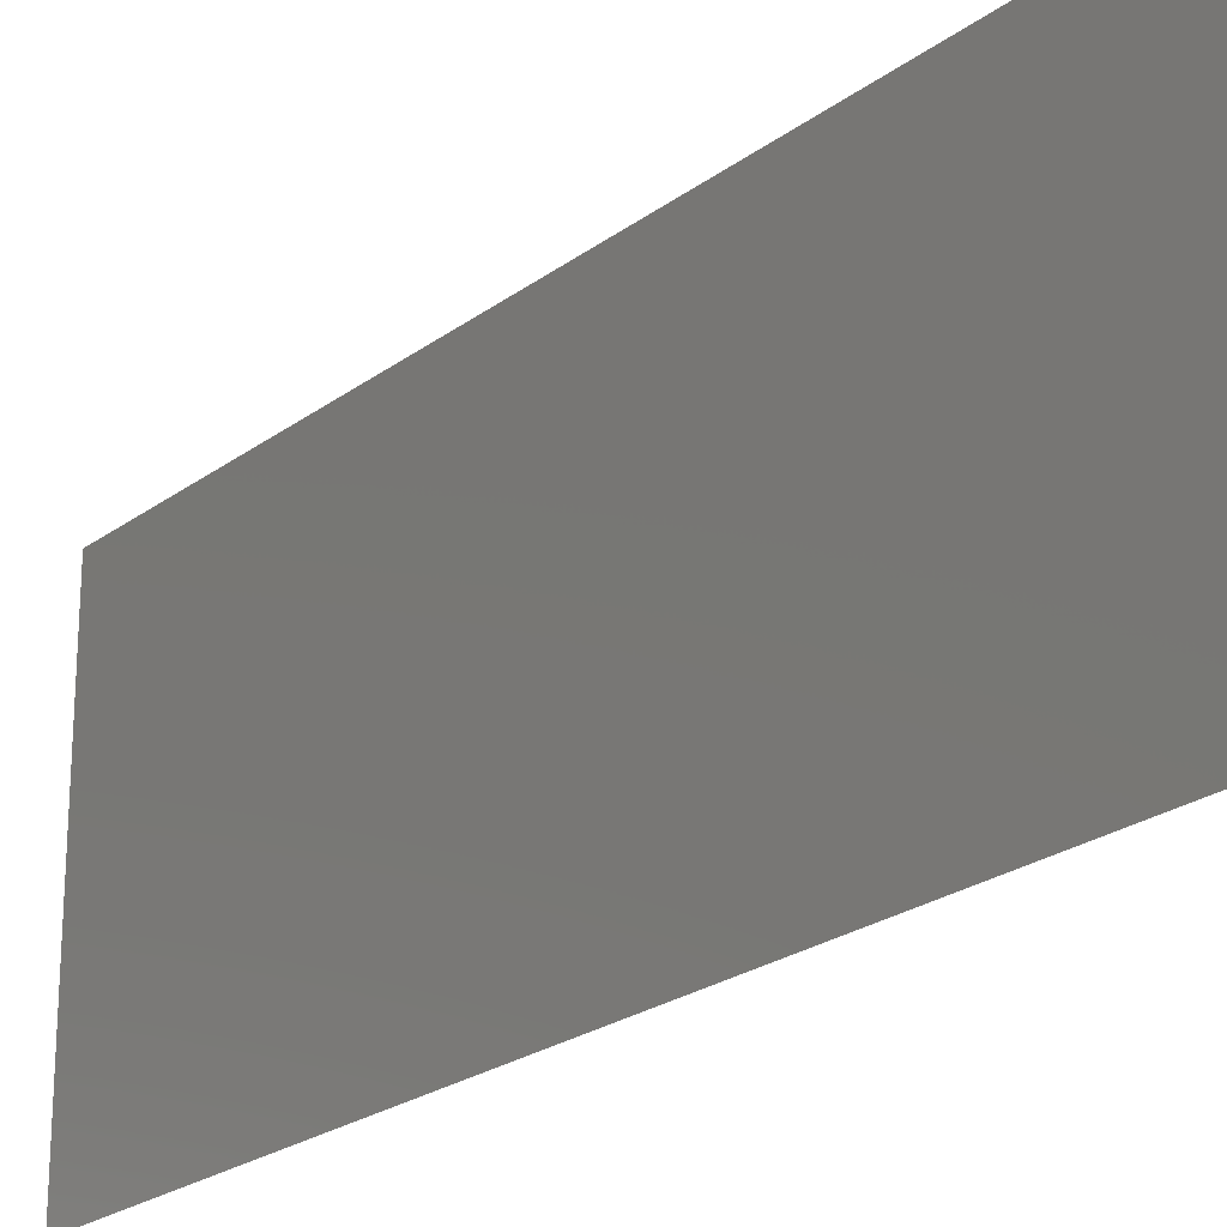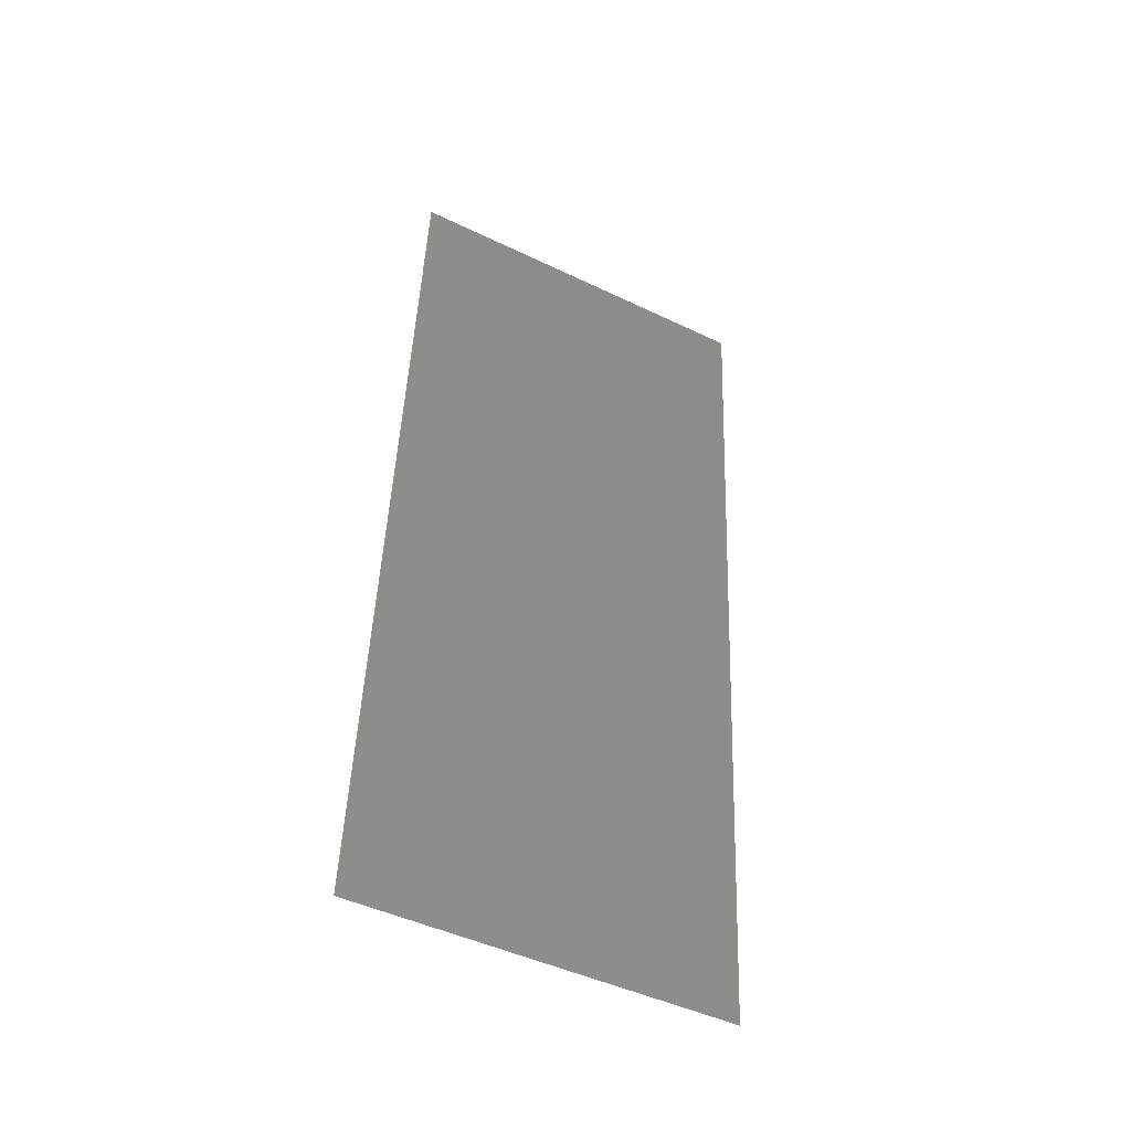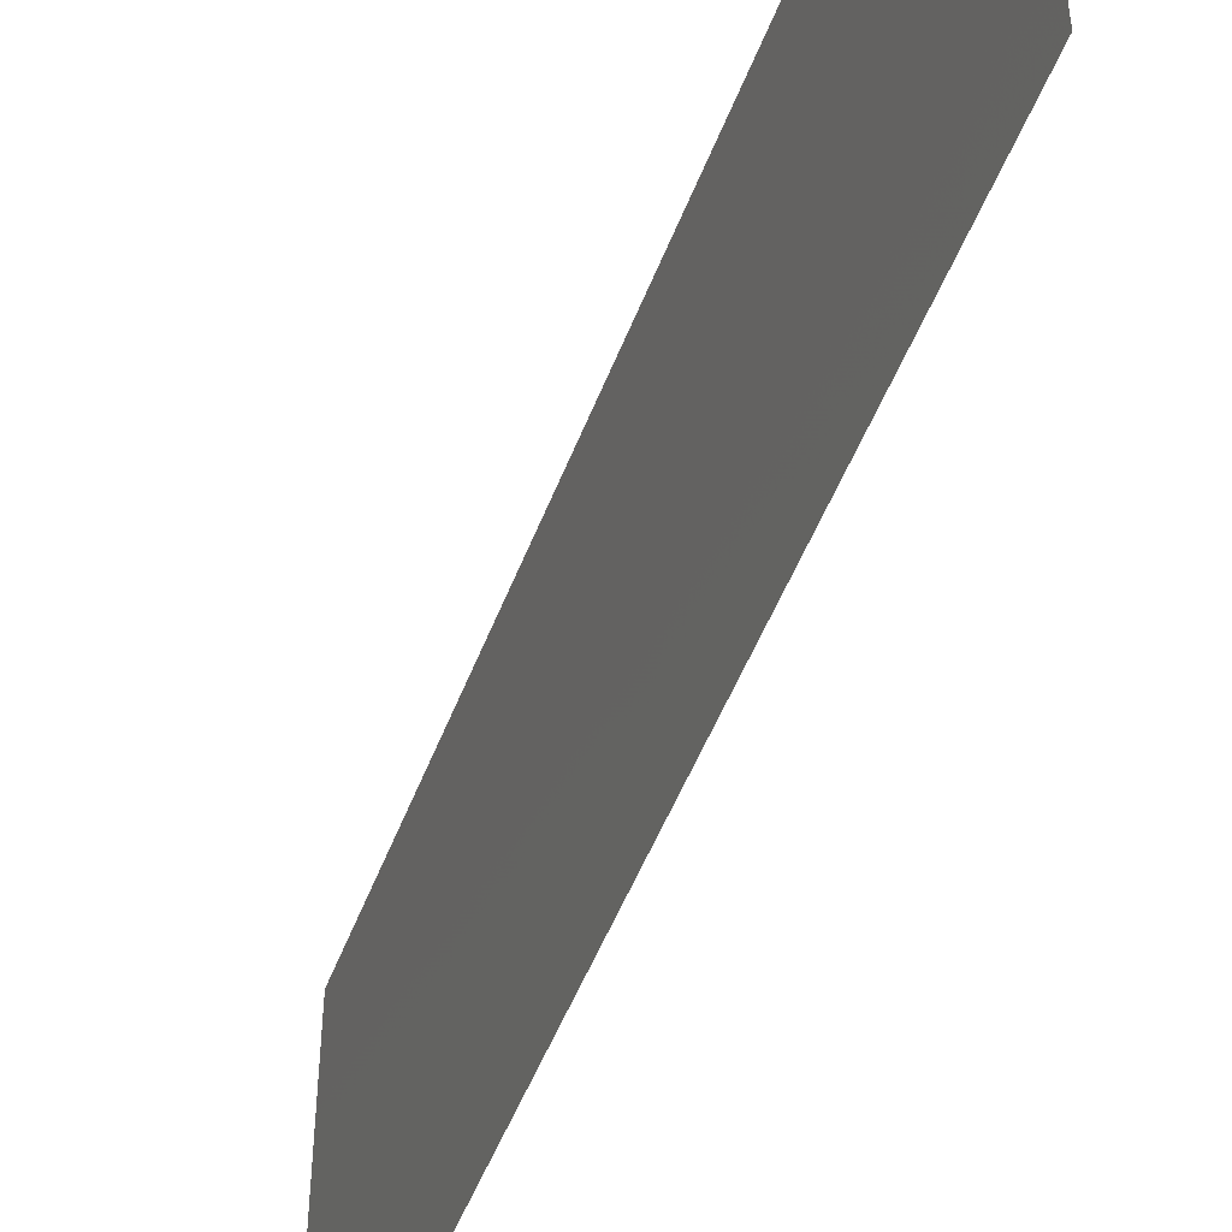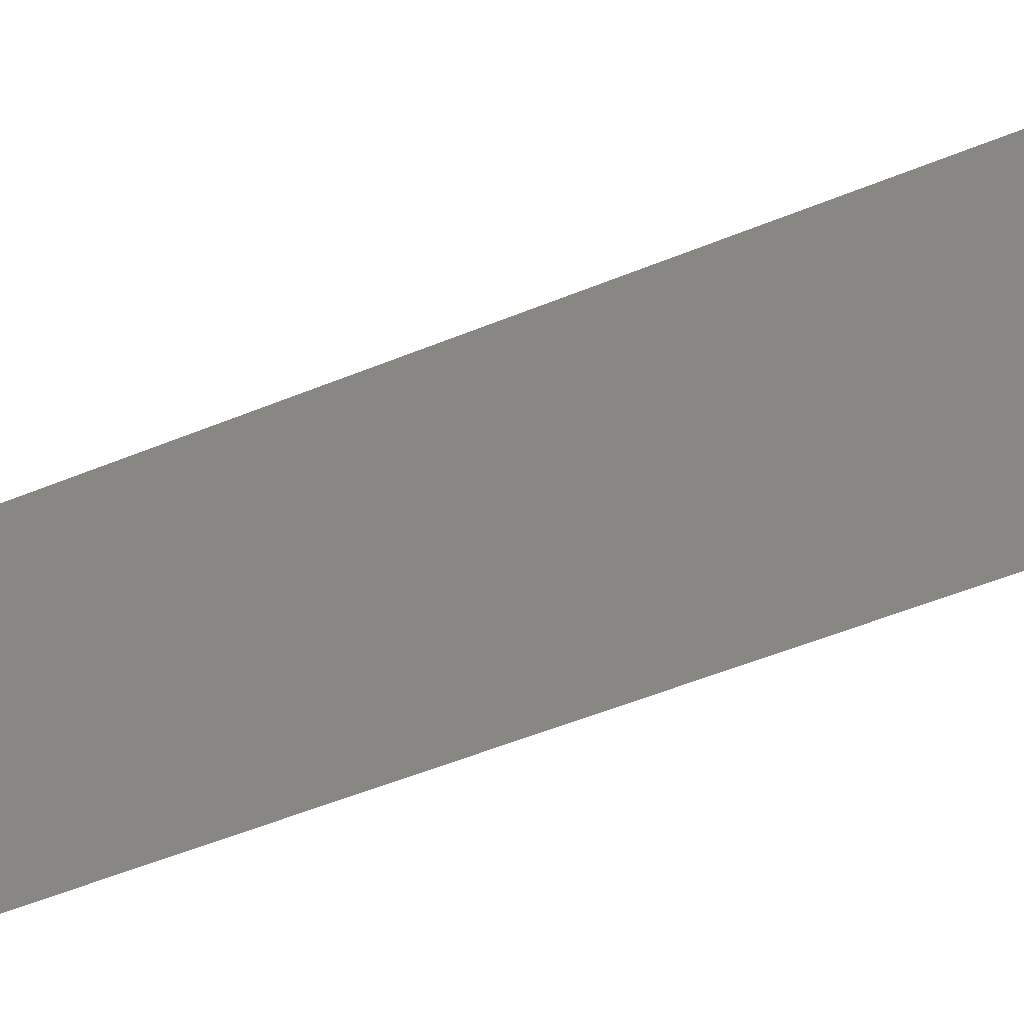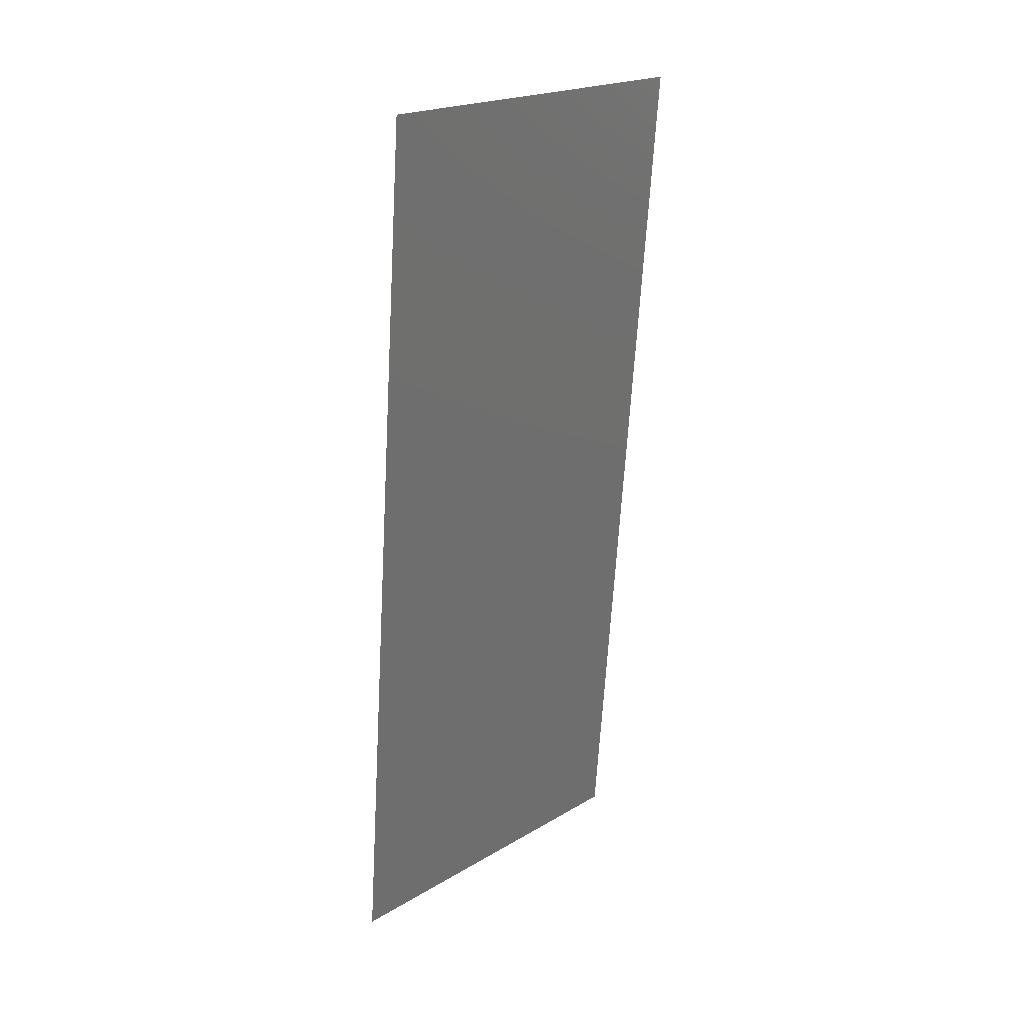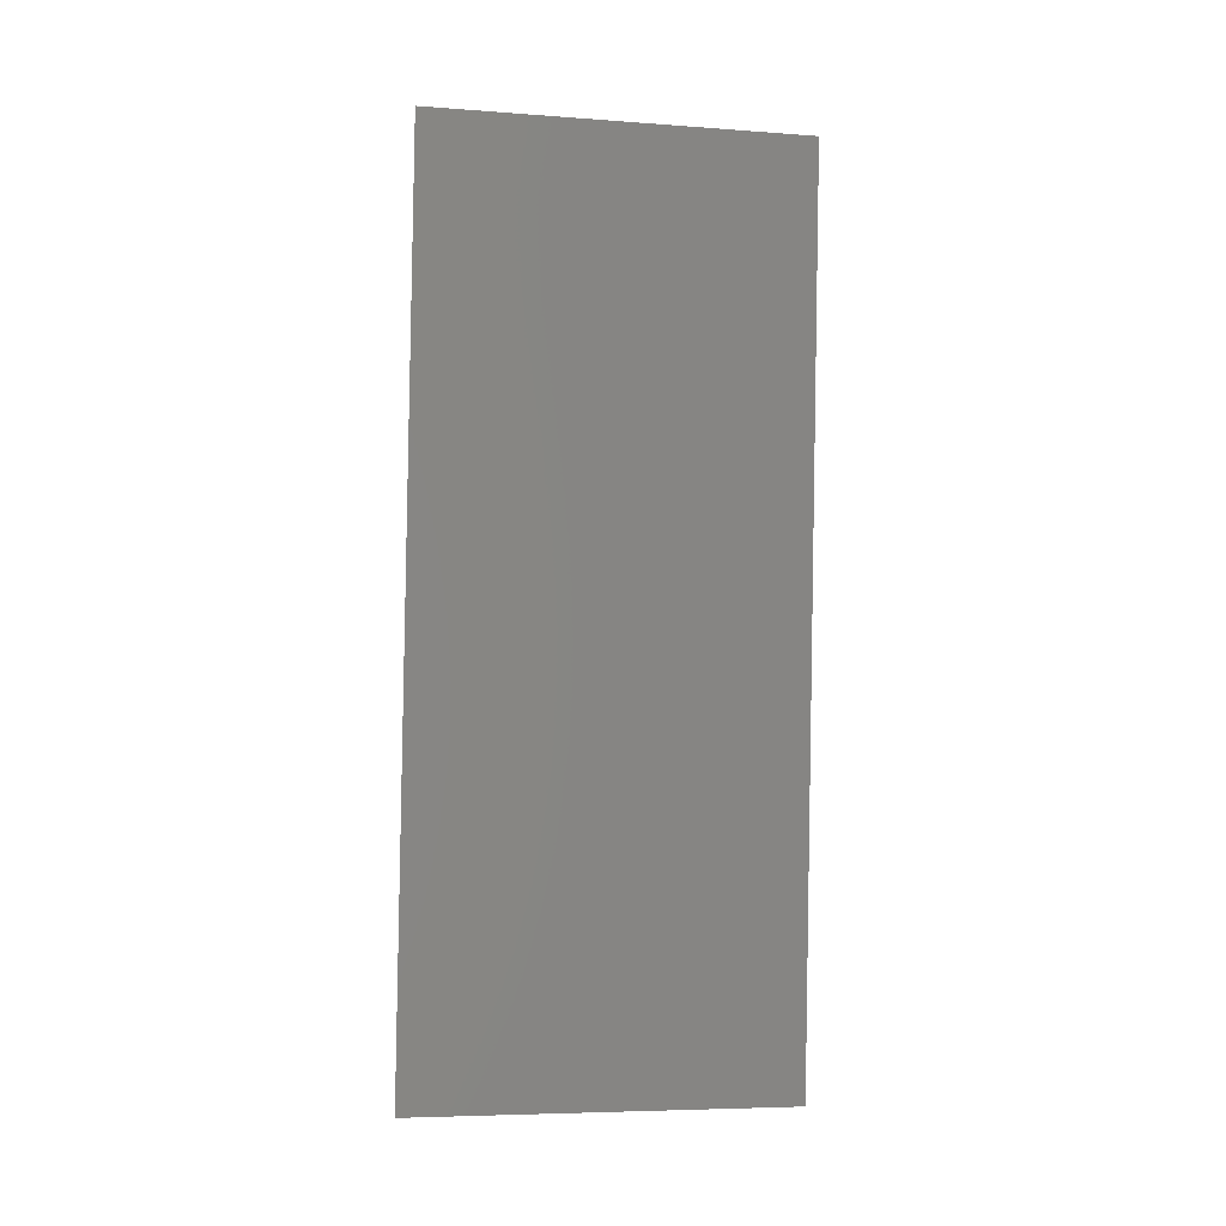
<metadata>
{"format":"stl","ext":"stl","renderer":"f3d","projection":"perspective","resolution":1024,"background":"white","views":[{"elev":-23.4,"azim":-43.6,"up":"+Z"},{"elev":-47.3,"azim":61.6,"up":"+Y"},{"elev":-49.8,"azim":155.1,"up":"+Z"},{"elev":-53.7,"azim":-71.0,"up":"+Z"},{"elev":21.1,"azim":43.7,"up":"+Y"},{"elev":-6.3,"azim":77.7,"up":"+Y"}]}
</metadata>
<code>
# stl→obj: 18 verts, 22 faces
v 0.008 0 0
v 0.008712 0.008896 0.00854
v 0.008 0 0.01
v 0.0118 0.04744 0.02
v 0.01109 0.03855 0.01146
v 0.0118 0.04744 0.01
v 0.00895 0.01186 0
v 0.01085 0.03558 0.02
v 0.009899 0.02372 0
v 0.009457 0.0182 0.009797
v 0.01033 0.02916 0.01024
v 0.009899 0.02372 0.02
v 0.00895 0.01186 0.02
v 0.01085 0.03558 0
v 0.008 0 0.02
v 0.008431 0.005383 0.015
v 0.0118 0.04744 0
v 0.01137 0.04206 0.005
f 1 2 3
f 4 5 6
f 7 2 1
f 8 5 4
f 9 10 7
f 11 10 9
f 12 11 8
f 13 10 12
f 12 10 11
f 14 11 9
f 15 16 13
f 17 18 14
f 13 2 10
f 14 5 11
f 14 18 5
f 13 16 2
f 10 2 7
f 11 5 8
f 6 18 17
f 3 16 15
f 5 18 6
f 2 16 3

</code>
